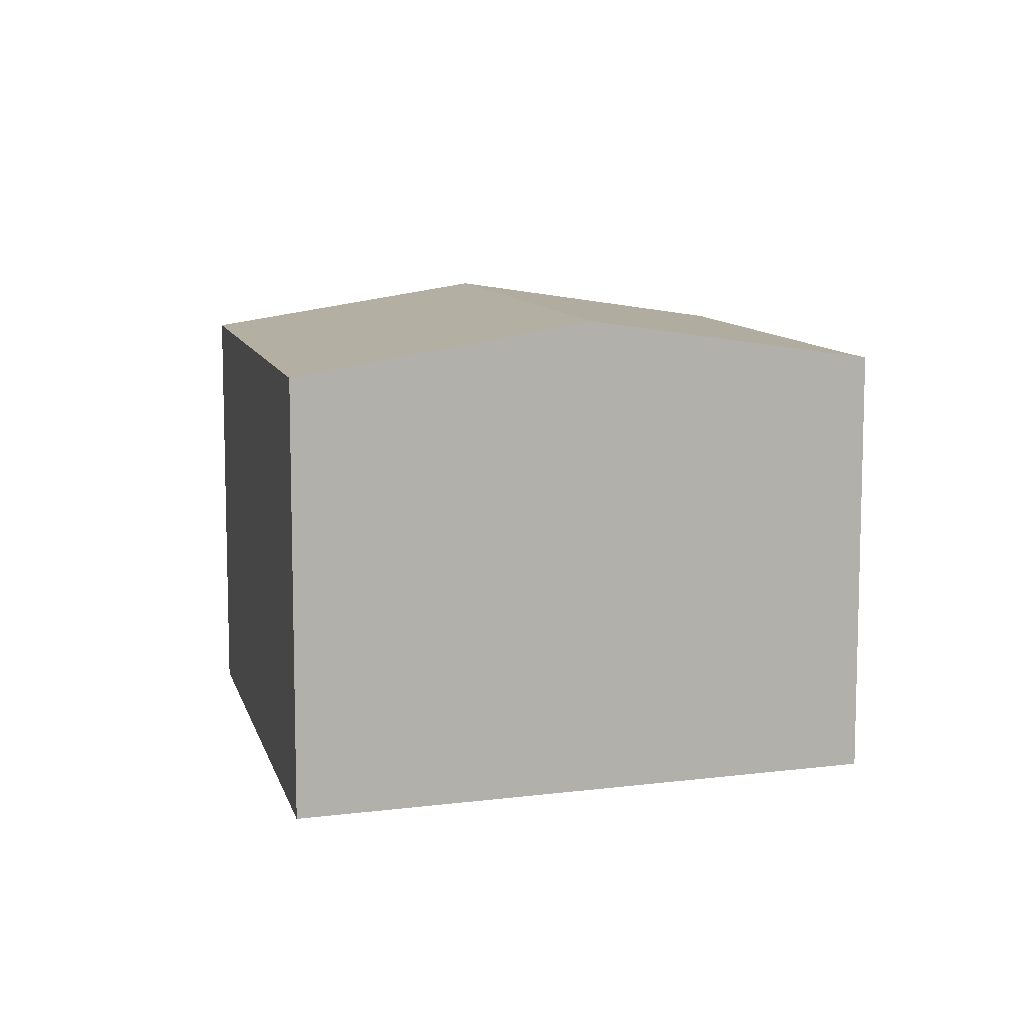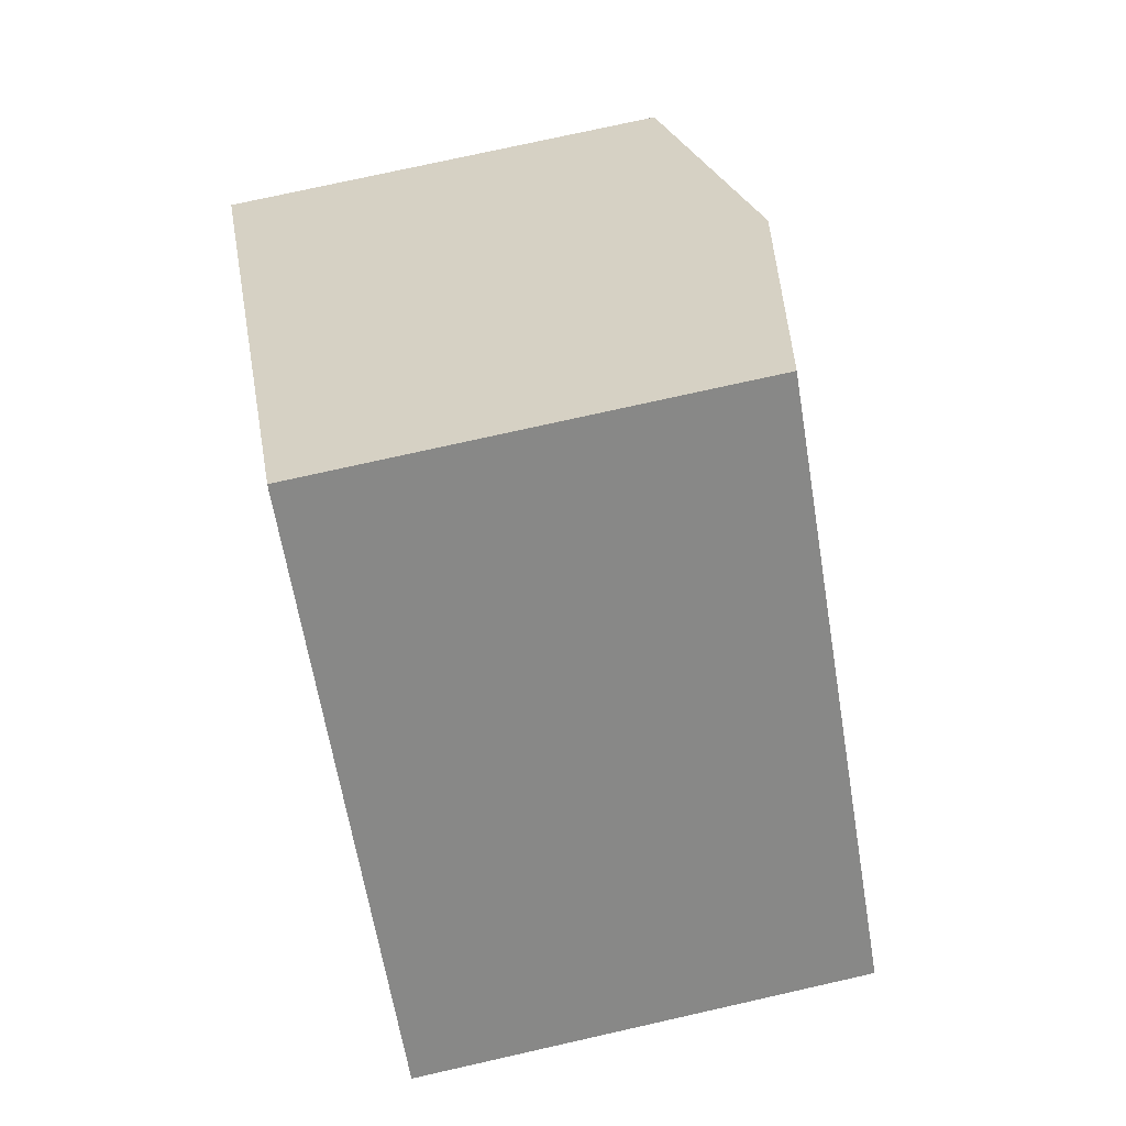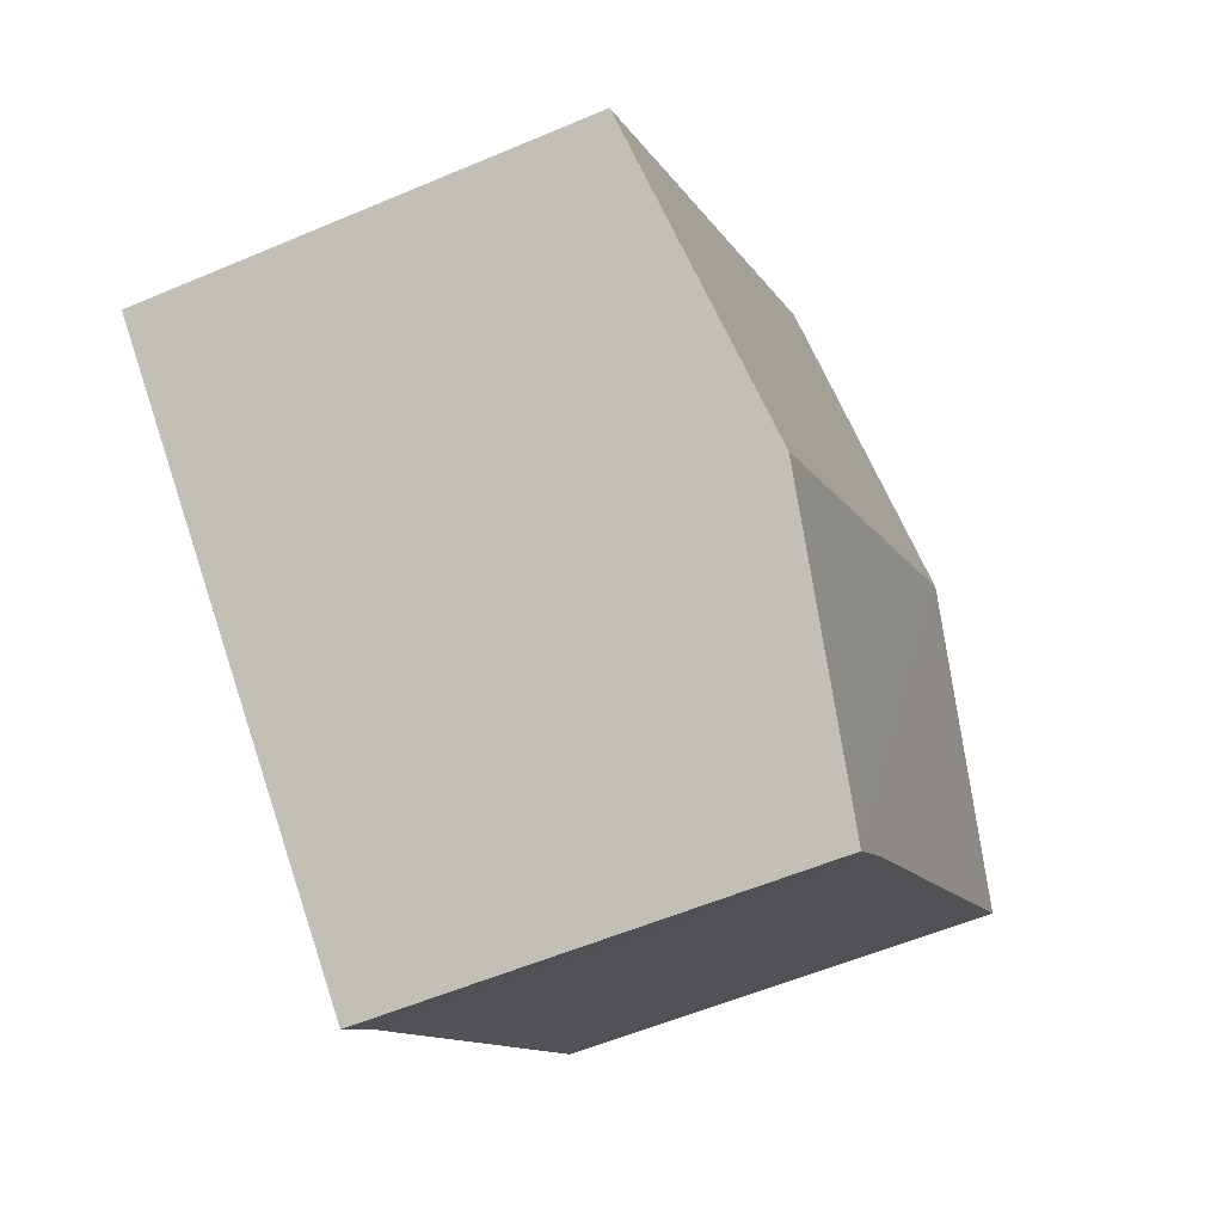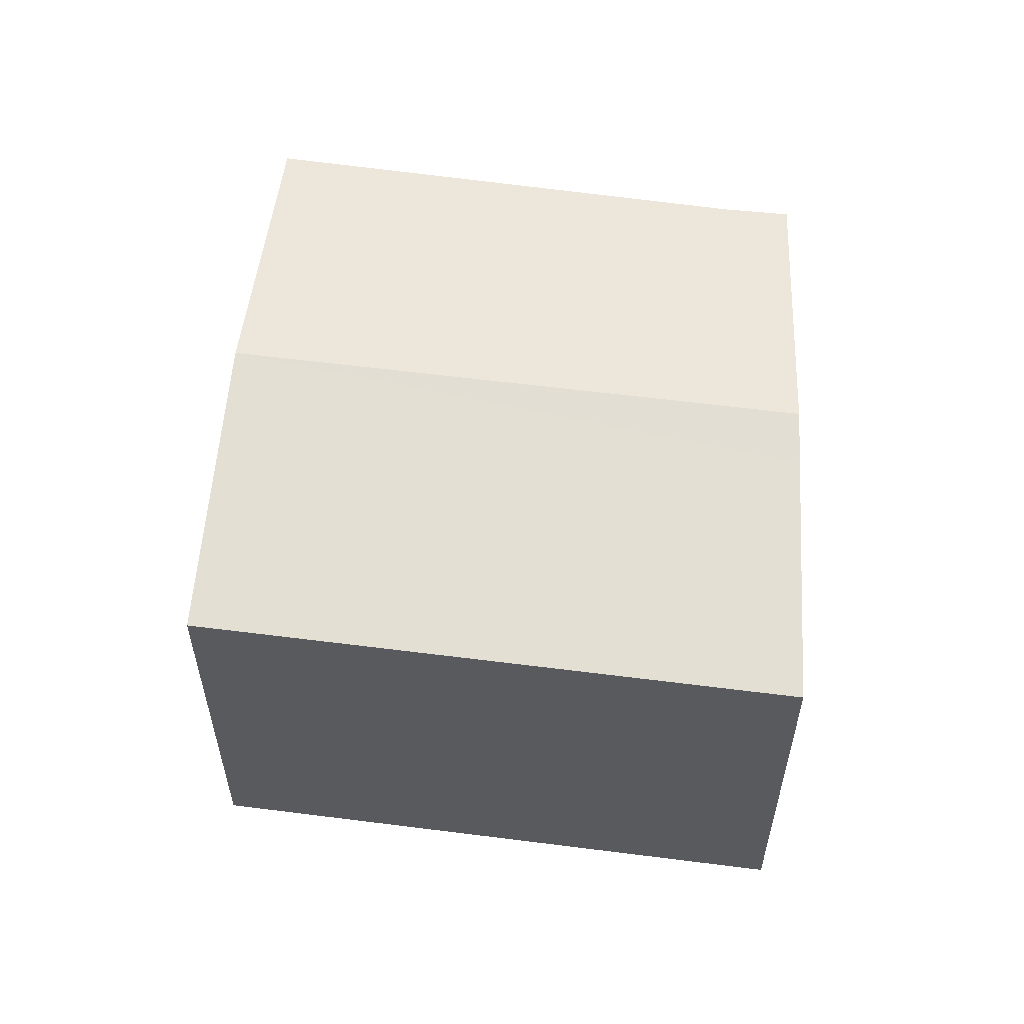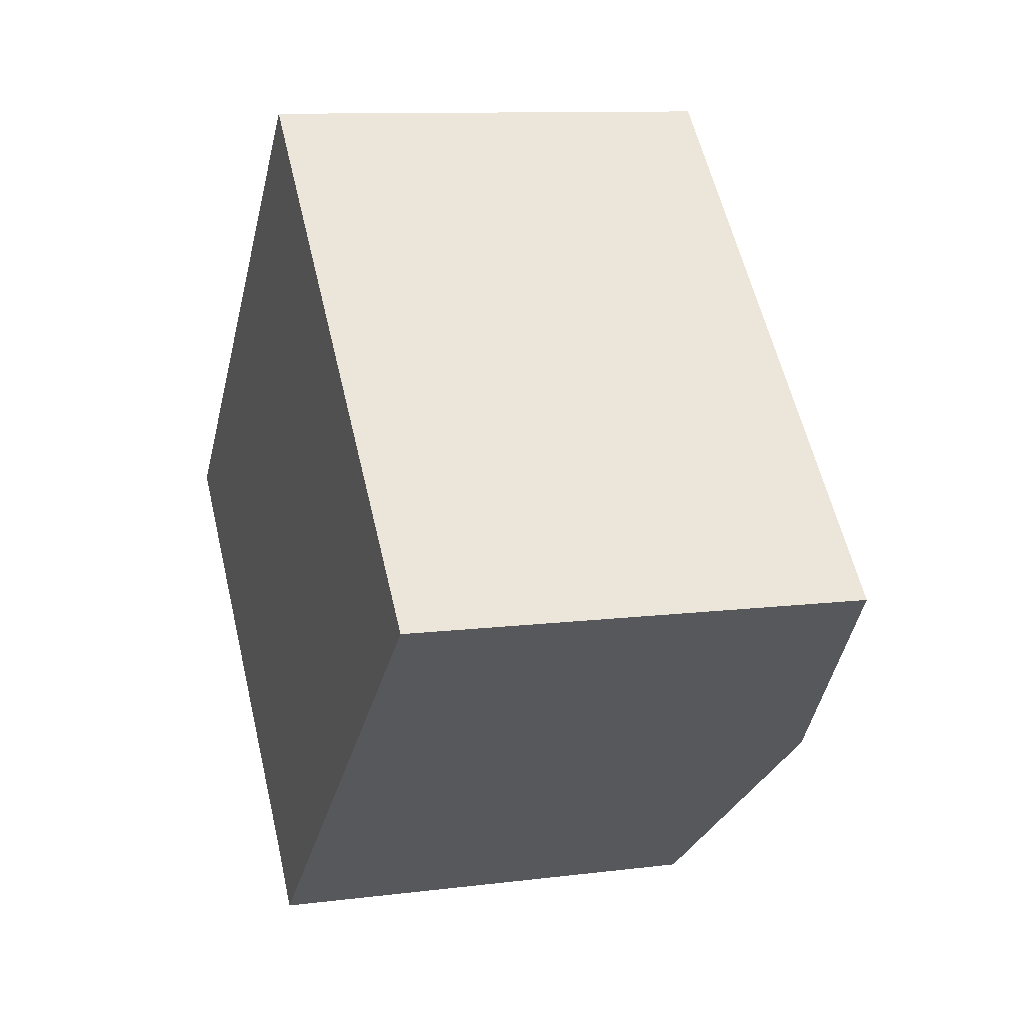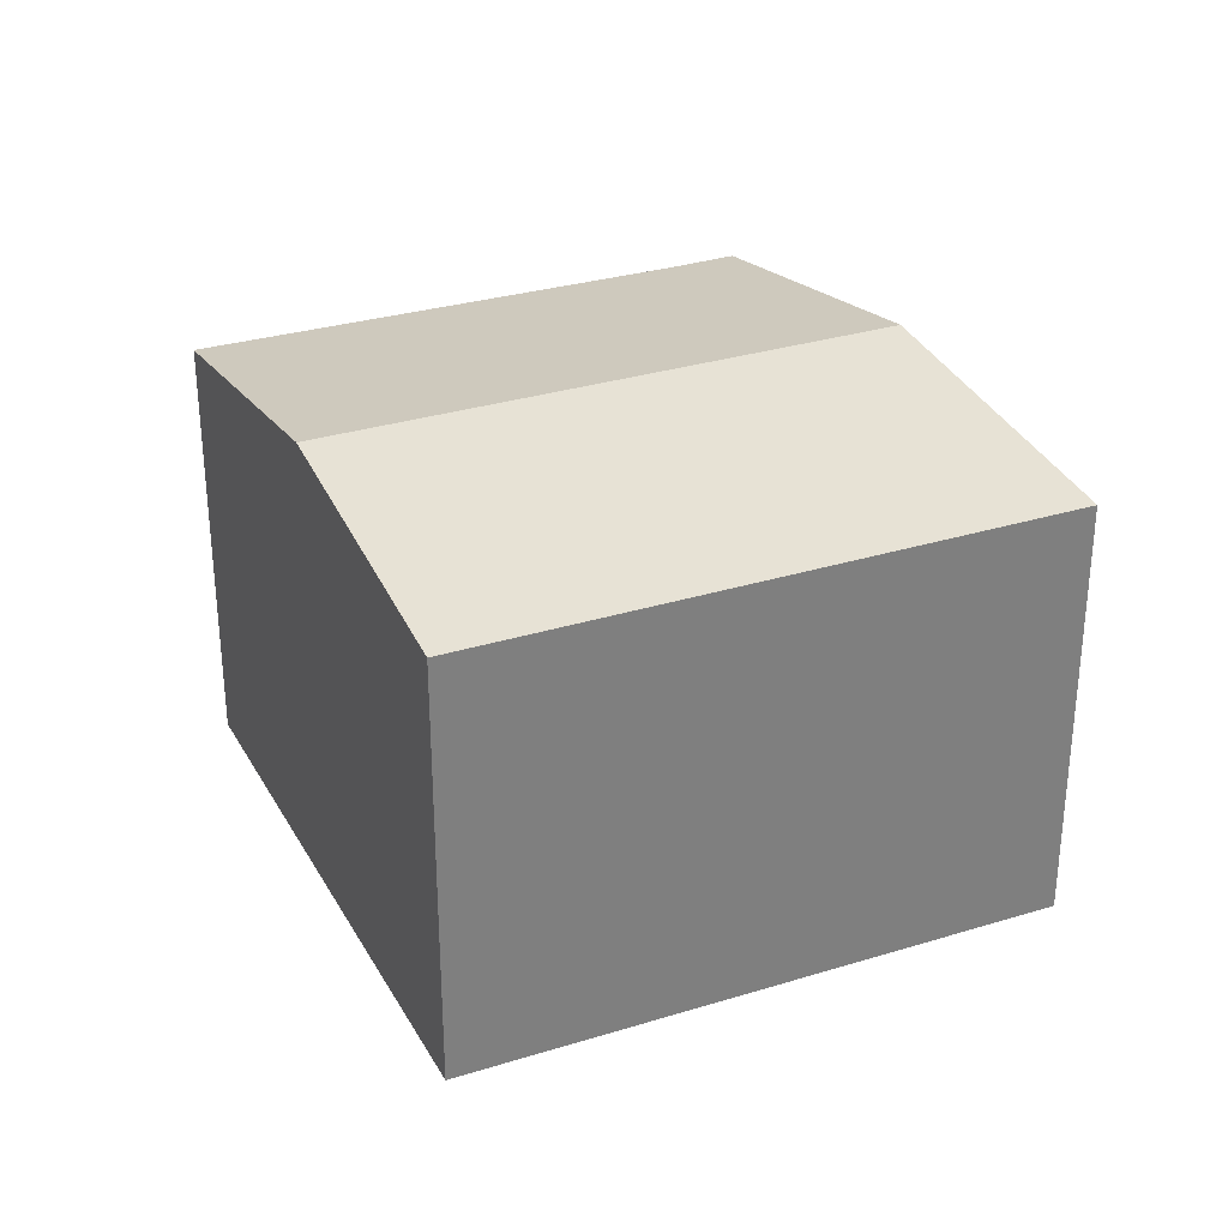
<metadata>
{"format":"obj","ext":"obj","renderer":"f3d","projection":"perspective","resolution":1024,"background":"white","views":[{"elev":9.6,"azim":120.5,"up":"+Y"},{"elev":74.7,"azim":77.3,"up":"+Z"},{"elev":-56.3,"azim":114.0,"up":"+Z"},{"elev":58.2,"azim":51.3,"up":"+Y"},{"elev":10.5,"azim":72.2,"up":"+Z"},{"elev":31.3,"azim":20.1,"up":"+Y"}]}
</metadata>
<code>
v  3.644 7.97 3.645
v  11.46 7.832 -2.579
v  10.77 7.97 -3.177
v  14.6 7.207 0.141
v  14.33 7.207 0.392
v  7.213 7.207 7.214
v  6.961 7.213 -6.472
v  6.163 7.218 -5.661
v  0 7.191 4.403e-16
v  6.163 3.466e-16 -5.661
v  6.961 3.963e-16 -6.472
v  0 0 0
v  3.644 -2.232e-16 3.645
v  7.213 -4.417e-16 7.214
v  14.33 -2.4e-17 0.392
v  14.6 -8.634e-18 0.141
v  10.77 1.945e-16 -3.177
v  11.46 1.579e-16 -2.579
g defaultobject
f 1 2 3
f 2 1 4
f 4 1 5
f 5 1 6
f 7 1 3
f 1 7 8
f 1 8 9
f 7 10 8
f 10 7 11
f 10 9 8
f 9 10 12
f 12 1 9
f 1 12 6
f 6 12 13
f 6 13 14
f 14 5 6
f 5 14 15
f 5 15 4
f 4 15 16
f 16 2 4
f 2 16 3
f 3 16 7
f 7 16 11
f 11 16 17
f 17 16 18
f 10 13 12
f 13 10 11
f 13 11 17
f 13 17 14
f 14 17 18
f 14 18 16
f 14 16 15

</code>
